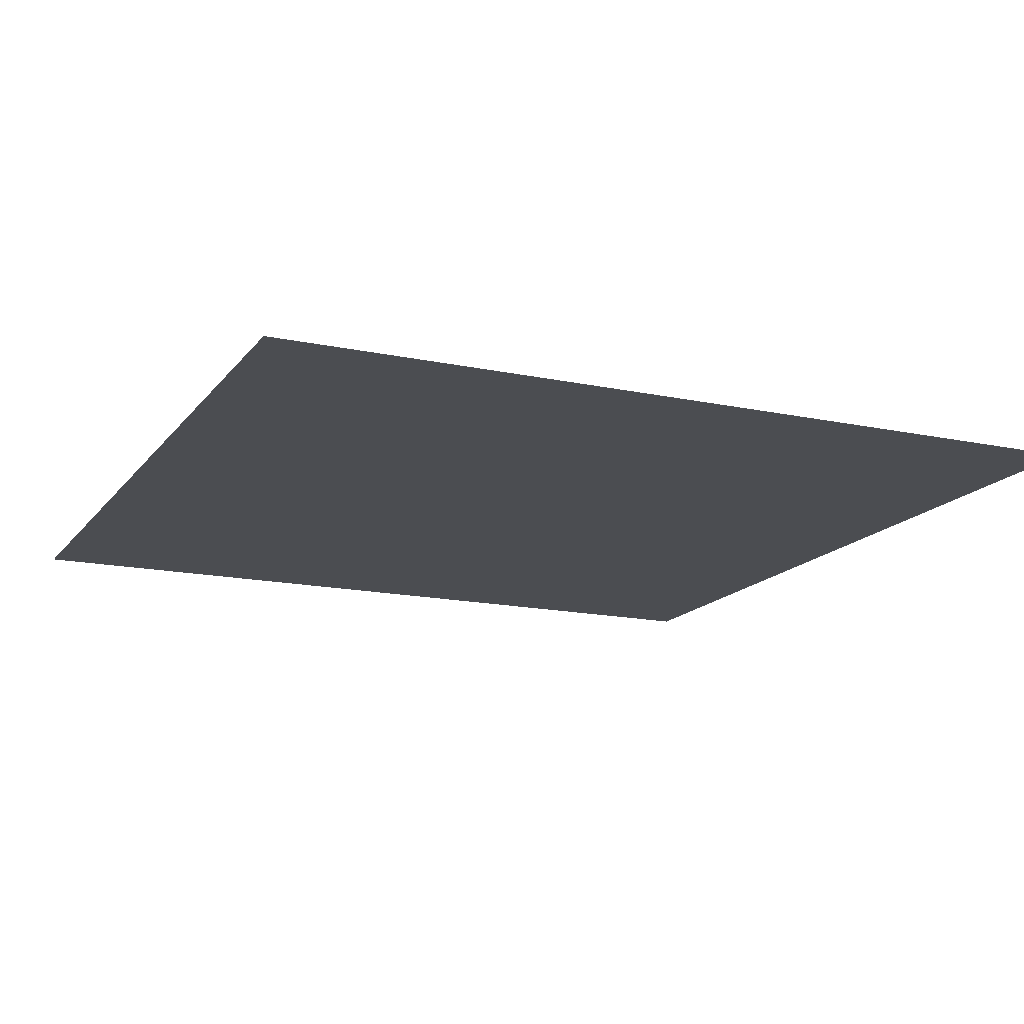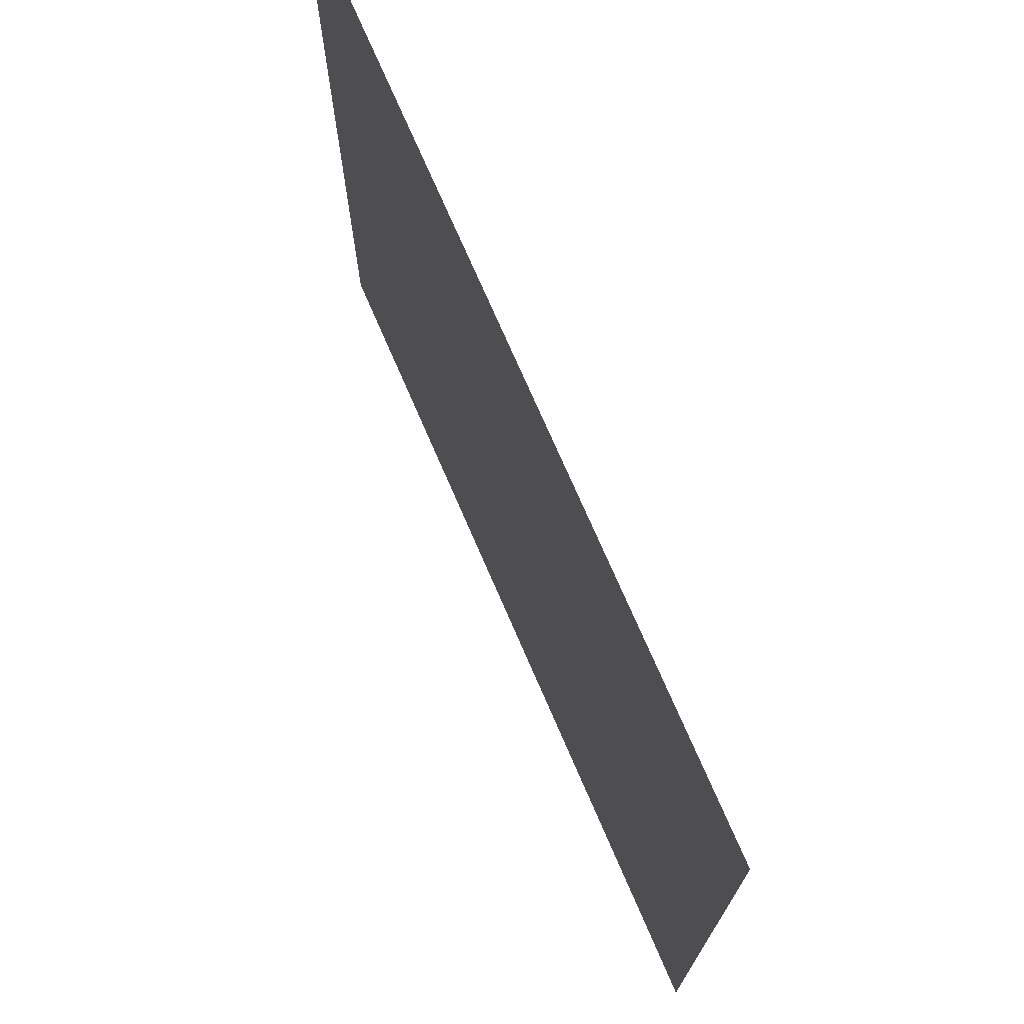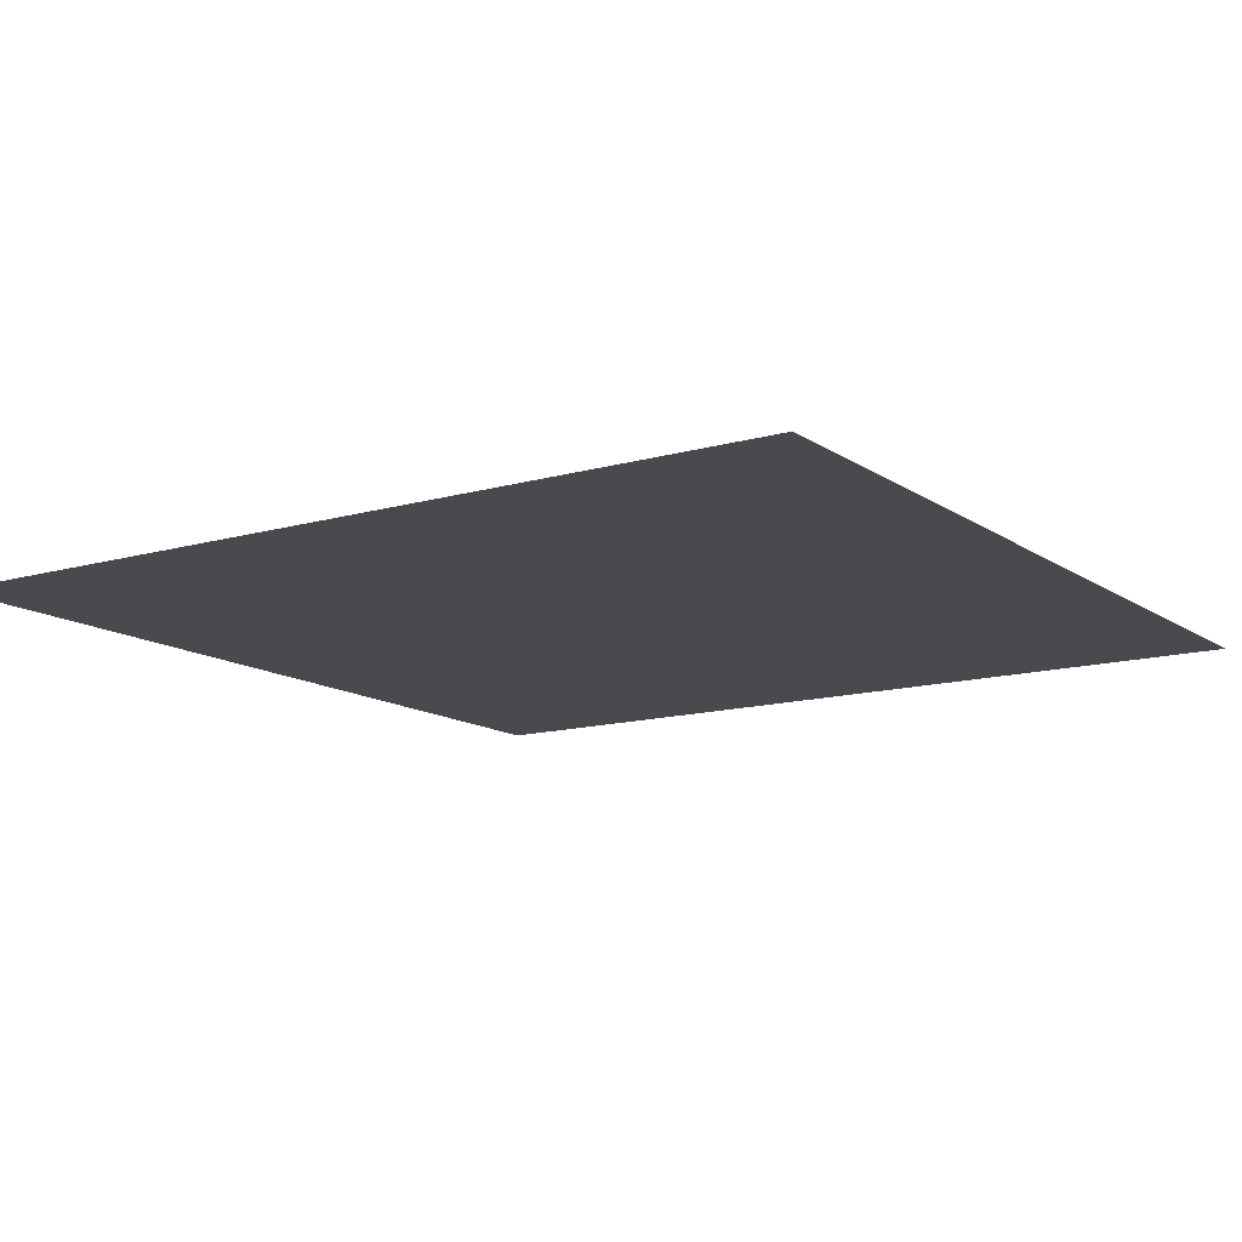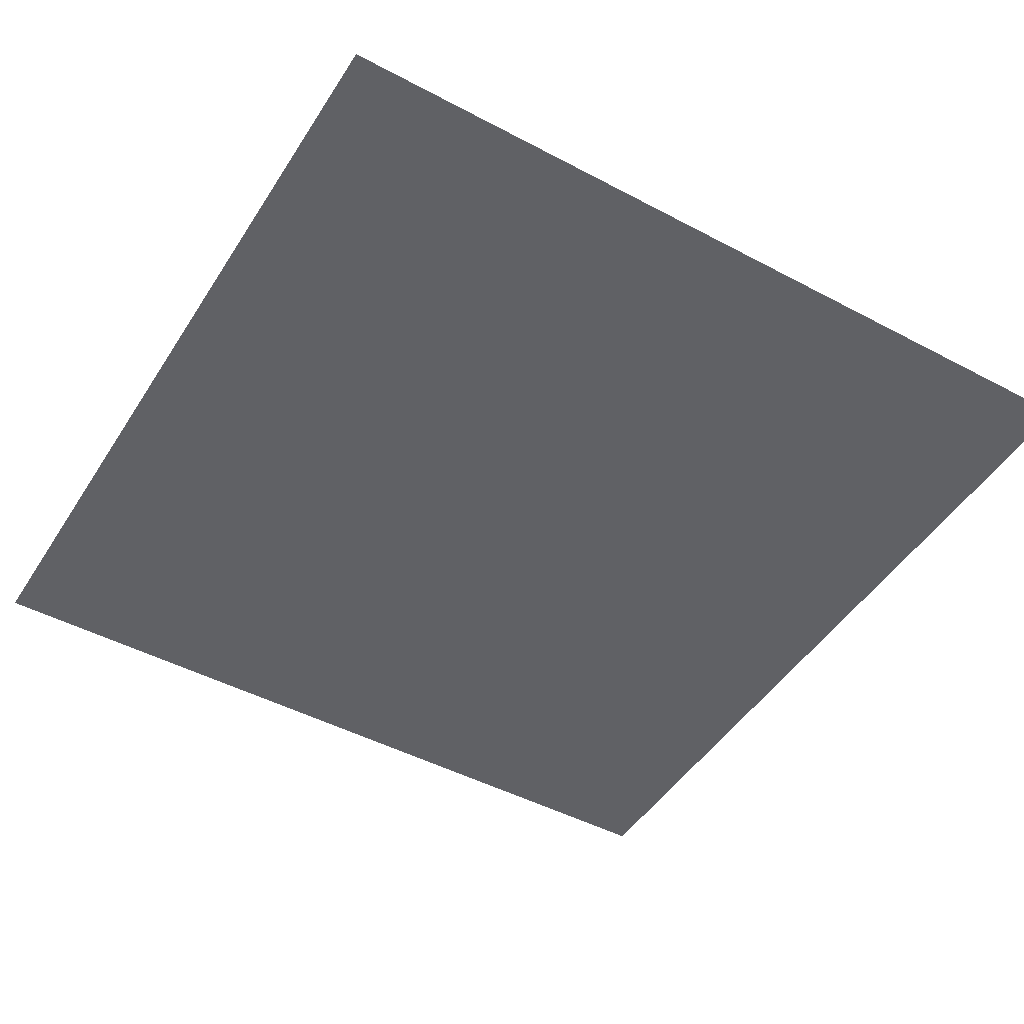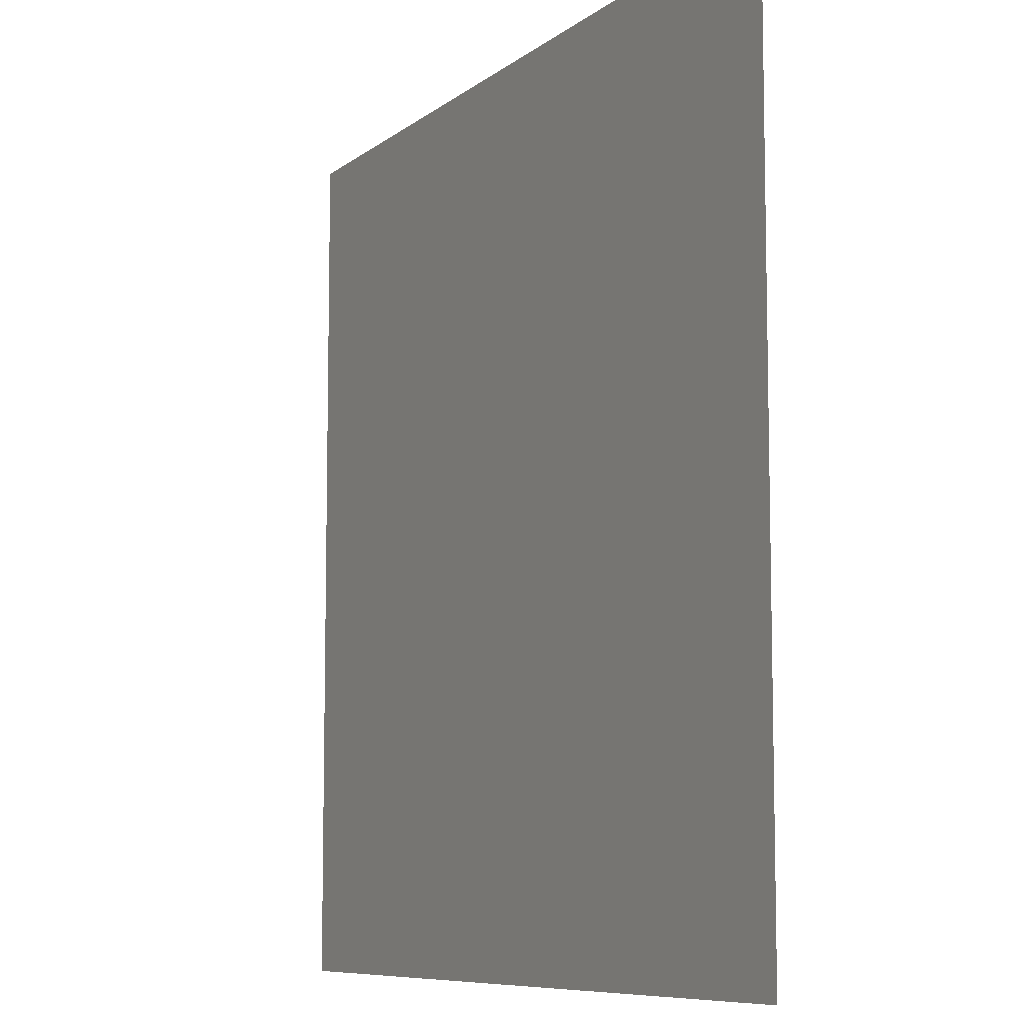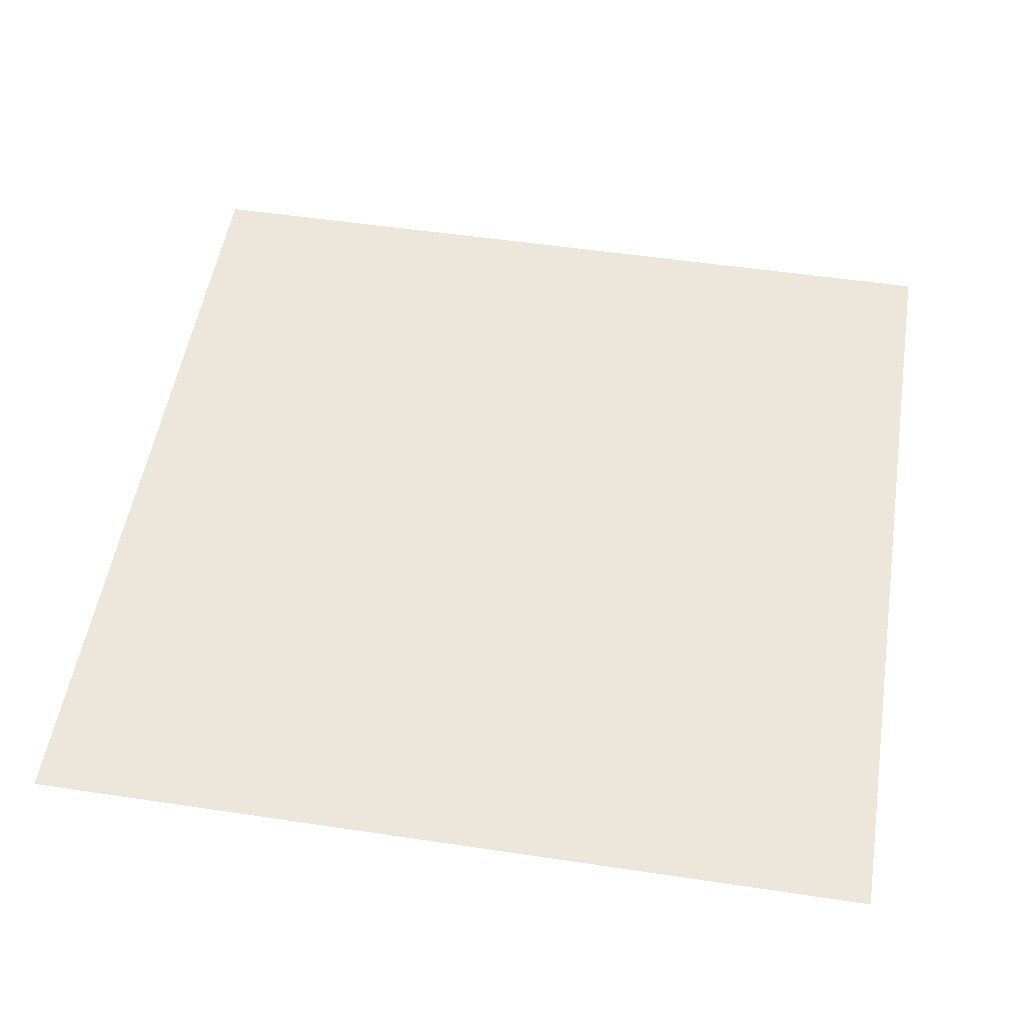
<metadata>
{"format":"obj","ext":"obj","renderer":"f3d","projection":"perspective","resolution":1024,"background":"white","views":[{"elev":-15.7,"azim":155.9,"up":"+Z"},{"elev":73.5,"azim":-113.4,"up":"+Y"},{"elev":-13.0,"azim":33.5,"up":"+Z"},{"elev":-47.1,"azim":-121.0,"up":"+Z"},{"elev":-8.3,"azim":62.4,"up":"+Y"},{"elev":52.1,"azim":-80.8,"up":"+Z"}]}
</metadata>
<code>
v 0.2 0.2 0
v 0.2 -0.2 0
v -0.2 -0.2 0
v -0.2 0.2 0
f 3 2 1
f 4 3 1

</code>
